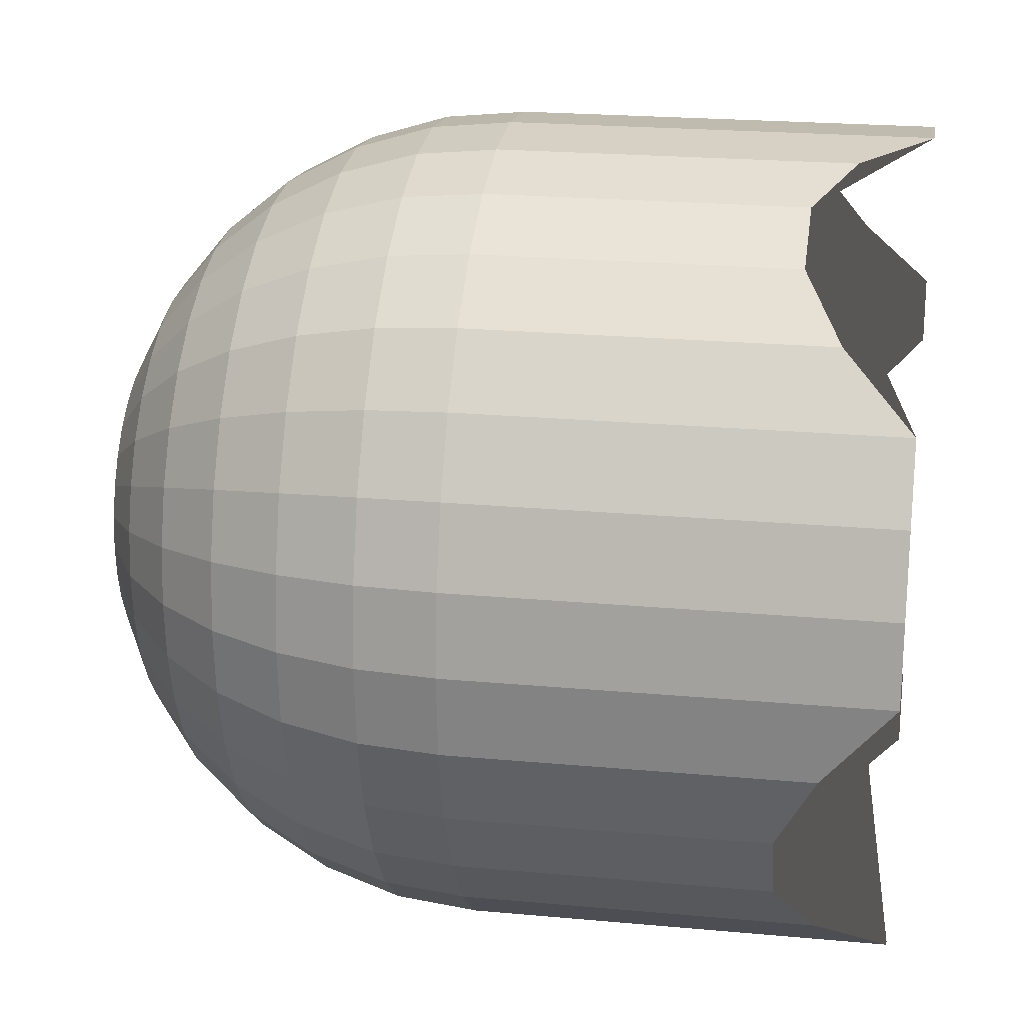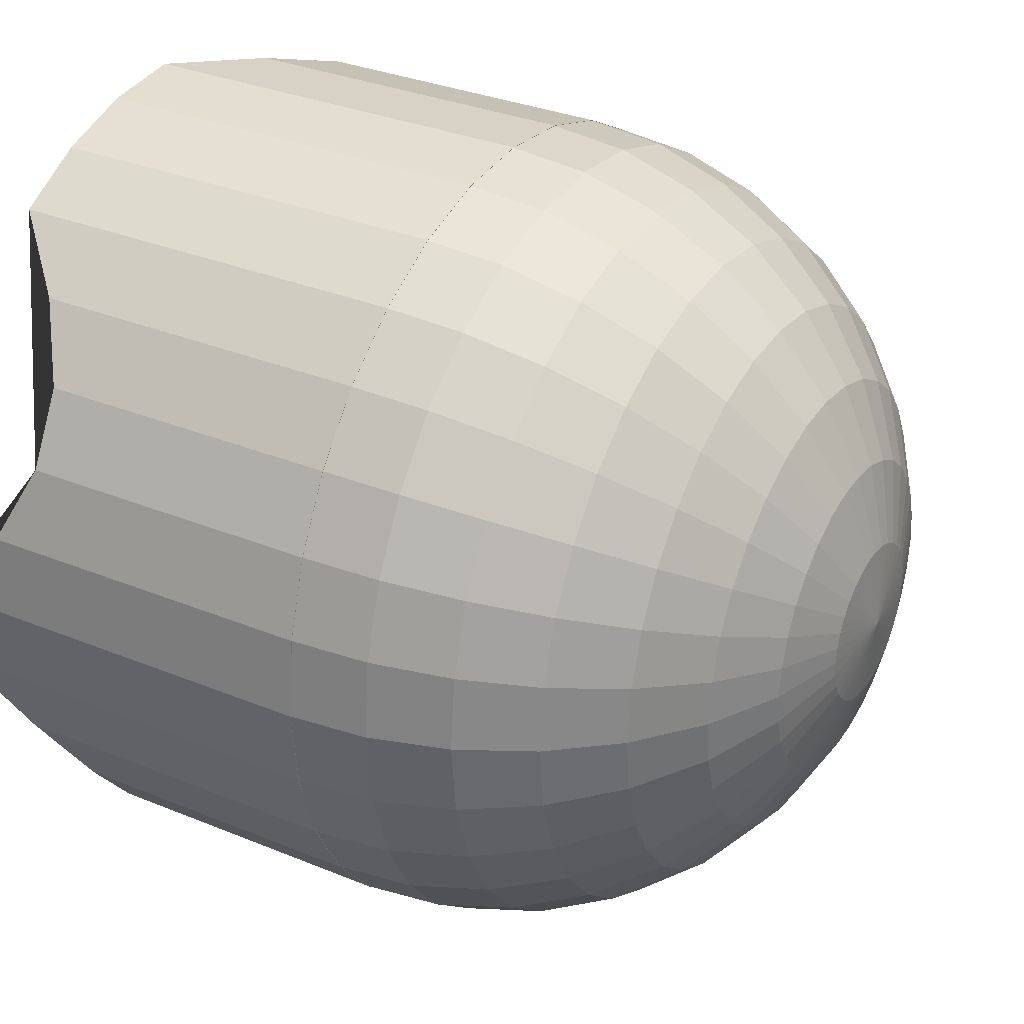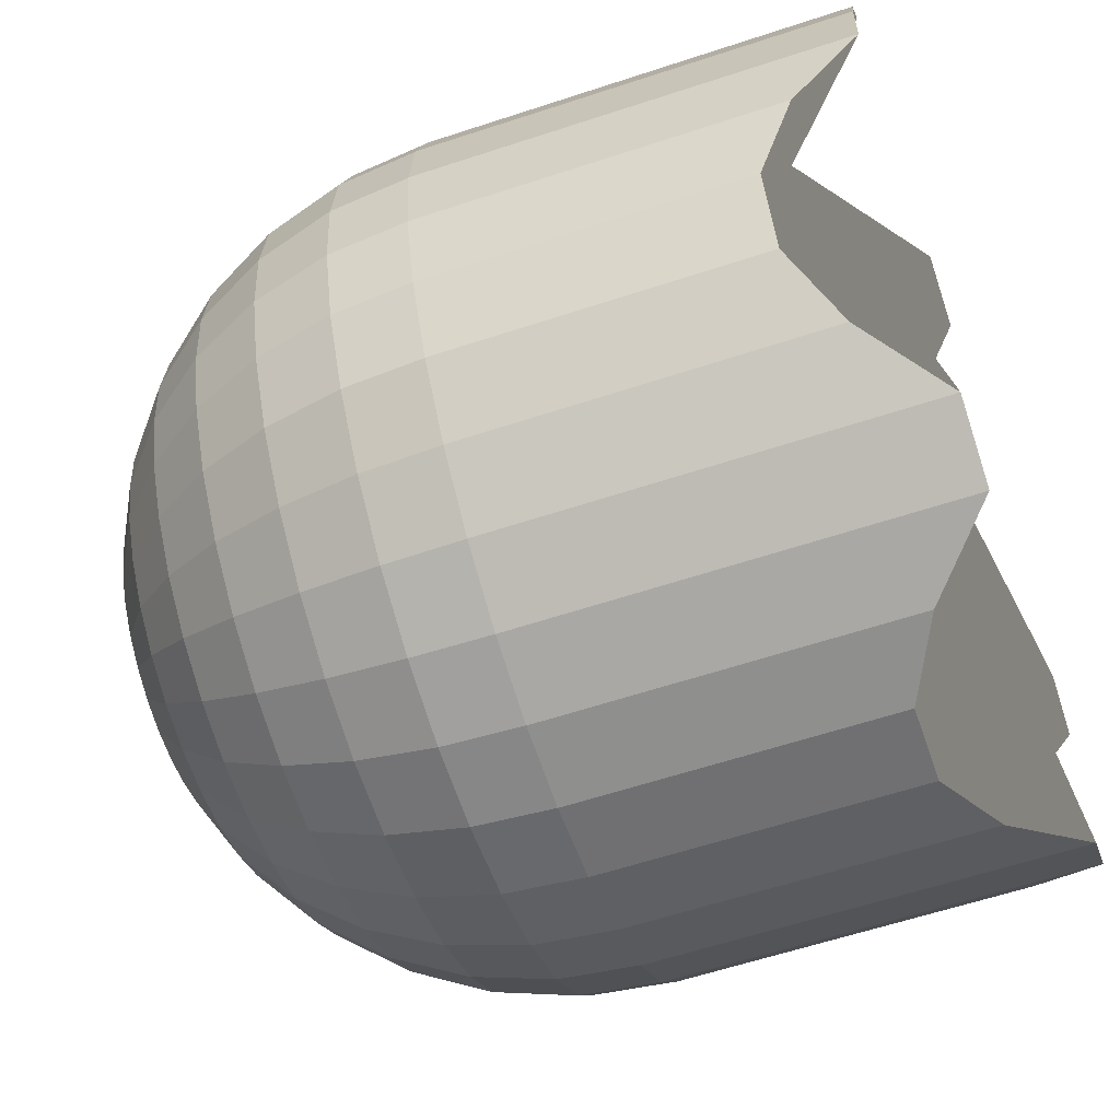
<metadata>
{"format":"obj","ext":"obj","renderer":"f3d","projection":"perspective","resolution":1024,"background":"white","views":[{"elev":21.6,"azim":9.3,"up":"+Y"},{"elev":32.0,"azim":-149.9,"up":"+Z"},{"elev":-60.2,"azim":18.7,"up":"+Y"}]}
</metadata>
<code>
o sphere
v -0 0.9808 -0.1951
v -0.1951 0.9619 -0.1913
v -0.3827 0.9061 -0.1802
v -0.5556 0.8155 -0.1622
v -0.7071 0.6935 -0.1379
v -0.8315 0.5449 -0.1084
v -0.9239 0.3753 -0.07466
v -0.9808 0.1913 -0.03806
v -0.9808 0.1802 -0.07466
v -0.9239 0.3536 -0.1464
v -0.8315 0.5133 -0.2126
v -0.7071 0.6533 -0.2706
v -0.5556 0.7682 -0.3182
v -0.3827 0.8536 -0.3536
v -0.1951 0.9061 -0.3753
v -0 0.9239 -0.3827
v -0 0.8315 -0.5556
v -0.1951 0.8155 -0.5449
v -0.3827 0.7682 -0.5133
v -0.5556 0.6913 -0.4619
v -0.7071 0.5879 -0.3928
v -0.8315 0.4619 -0.3087
v -0.9239 0.3182 -0.2126
v -0.9808 0.1622 -0.1084
v -0.9808 0.1379 -0.1379
v -0.9239 0.2706 -0.2706
v -0.8315 0.3928 -0.3928
v -0.7071 0.5 -0.5
v -0.5556 0.5879 -0.5879
v -0.3827 0.6533 -0.6533
v -0.1951 0.6935 -0.6935
v -0 0.7071 -0.7071
v -0 0.5556 -0.8315
v -0.1951 0.5449 -0.8155
v -0.3827 0.5133 -0.7682
v -0.5556 0.4619 -0.6913
v -0.7071 0.3928 -0.5879
v -0.8315 0.3087 -0.4619
v -0.9239 0.2126 -0.3182
v -0.9808 0.1084 -0.1622
v -0.9808 0.07466 -0.1802
v -0.9239 0.1464 -0.3536
v -0.8315 0.2126 -0.5133
v -0.7071 0.2706 -0.6533
v -0.5556 0.3182 -0.7682
v -0.3827 0.3536 -0.8536
v -0.1951 0.3753 -0.9061
v -0 0.3827 -0.9239
v -0 0.1951 -0.9808
v -0.1951 0.1913 -0.9619
v -0.3827 0.1802 -0.9061
v -0.5556 0.1622 -0.8155
v -0.7071 0.1379 -0.6935
v -0.8315 0.1084 -0.5449
v -0.9239 0.07466 -0.3753
v -0.9808 0.03806 -0.1913
v -0.9808 -0 -0.1951
v -0.9239 -0 -0.3827
v -0.8315 -0 -0.5556
v -0.7071 -0 -0.7071
v -0.5556 -0 -0.8315
v -0.3827 -0 -0.9239
v -0.1951 -0 -0.9808
v -0 -0 -1
v -0 -0.1951 -0.9808
v -0.1951 -0.1913 -0.9619
v -0.3827 -0.1802 -0.9061
v -0.5556 -0.1622 -0.8155
v -0.7071 -0.1379 -0.6935
v -0.8315 -0.1084 -0.5449
v -0.9239 -0.07466 -0.3753
v -0.9808 -0.03806 -0.1913
v -0.9808 -0.07466 -0.1802
v -0.9239 -0.1464 -0.3536
v -0.8315 -0.2126 -0.5133
v -0.7071 -0.2706 -0.6533
v -0.5556 -0.3182 -0.7682
v -0.3827 -0.3536 -0.8536
v -0.1951 -0.3753 -0.9061
v -0 -0.3827 -0.9239
v -0 -0.5556 -0.8315
v -0.1951 -0.5449 -0.8155
v -0.3827 -0.5133 -0.7682
v -0.5556 -0.4619 -0.6913
v -0.7071 -0.3928 -0.5879
v -0.8315 -0.3087 -0.4619
v -0.9239 -0.2126 -0.3182
v -0.9808 -0.1084 -0.1622
v -0.9808 -0.1379 -0.1379
v -0.9239 -0.2706 -0.2706
v -0.8315 -0.3928 -0.3928
v -0.7071 -0.5 -0.5
v -0.5556 -0.5879 -0.5879
v -0.3827 -0.6533 -0.6533
v -0.1951 -0.6935 -0.6935
v -0 -0.7071 -0.7071
v -0 -0.8315 -0.5556
v -0.1951 -0.8155 -0.5449
v -0.3827 -0.7682 -0.5133
v -0.5556 -0.6913 -0.4619
v -0.7071 -0.5879 -0.3928
v -0.8315 -0.4619 -0.3087
v -0.9239 -0.3182 -0.2126
v -0.9808 -0.1622 -0.1084
v -0.9808 -0.1802 -0.07466
v -0.9239 -0.3536 -0.1464
v -0.8315 -0.5133 -0.2126
v -0.7071 -0.6533 -0.2706
v -0.5556 -0.7682 -0.3182
v -0.3827 -0.8536 -0.3536
v -0.1951 -0.9061 -0.3753
v -0 -0.9239 -0.3827
v 0 -0.9808 -0.1951
v -0.1951 -0.9619 -0.1913
v -0.3827 -0.9061 -0.1802
v -0.5556 -0.8155 -0.1622
v -0.7071 -0.6935 -0.1379
v -0.8315 -0.5449 -0.1084
v -0.9239 -0.3753 -0.07466
v -0.9808 -0.1913 -0.03806
v -0.9808 -0.1951 0
v -0.9239 -0.3827 0
v -0.8315 -0.5556 0
v -0.7071 -0.7071 0
v -0.5556 -0.8315 0
v -0.3827 -0.9239 0
v -0.1951 -0.9808 0
v 0 -1 0
v 0 -0.9808 0.1951
v -0.1951 -0.9619 0.1913
v -0.3827 -0.9061 0.1802
v -0.5556 -0.8155 0.1622
v -0.7071 -0.6935 0.1379
v -0.8315 -0.5449 0.1084
v -0.9239 -0.3753 0.07466
v -0.9808 -0.1913 0.03806
v -0.9808 -0.1802 0.07466
v -0.9239 -0.3536 0.1464
v -0.8315 -0.5133 0.2126
v -0.7071 -0.6533 0.2706
v -0.5556 -0.7682 0.3182
v -0.3827 -0.8536 0.3536
v -0.1951 -0.9061 0.3753
v 0 -0.9239 0.3827
v 0 -0.8315 0.5556
v -0.1951 -0.8155 0.5449
v -0.3827 -0.7682 0.5133
v -0.5556 -0.6913 0.4619
v -0.7071 -0.5879 0.3928
v -0.8315 -0.4619 0.3087
v -0.9239 -0.3182 0.2126
v -0.9808 -0.1622 0.1084
v -0.9808 -0.1379 0.1379
v -0.9239 -0.2706 0.2706
v -0.8315 -0.3928 0.3928
v -0.7071 -0.5 0.5
v -0.5556 -0.5879 0.5879
v -0.3827 -0.6533 0.6533
v -0.1951 -0.6935 0.6935
v 0 -0.7071 0.7071
v 0 -0.5556 0.8315
v -0.1951 -0.5449 0.8155
v -0.3827 -0.5133 0.7682
v -0.5556 -0.4619 0.6913
v -0.7071 -0.3928 0.5879
v -0.8315 -0.3087 0.4619
v -0.9239 -0.2126 0.3182
v -0.9808 -0.1084 0.1622
v -1 -0 0
v -0.9808 -0.07466 0.1802
v -0.9239 -0.1464 0.3536
v -0.8315 -0.2126 0.5133
v -0.7071 -0.2706 0.6533
v -0.5556 -0.3182 0.7682
v -0.3827 -0.3536 0.8536
v -0.1951 -0.3753 0.9061
v 0 -0.3827 0.9239
v -0.007285 -0.1951 -0.9808
v 0.7338 -0.1951 -0.9808
v -0.007285 -0.3827 -0.9239
v 0 -0.1951 0.9808
v -0.1951 -0.1913 0.9619
v -0.3827 -0.1802 0.9061
v -0.5556 -0.1622 0.8155
v -0.7071 -0.1379 0.6935
v -0.8315 -0.1084 0.5449
v -0.9239 -0.07466 0.3753
v -0.9808 -0.03806 0.1913
v -0.9808 -0 0.1951
v -0.9239 -0 0.3827
v -0.8315 -0 0.5556
v -0.7071 -0 0.7071
v -0.5556 -0 0.8315
v -0.3827 -0 0.9239
v -0.1951 -0 0.9808
v 0 0 1
v 0.7338 -0.3827 -0.9239
v -0.007285 -0.5556 -0.8315
v 0.8282 -0.5556 -0.8315
v -0.007285 -0.7071 -0.7071
v 0.9948 -0.7071 -0.7071
v -0.007285 -0.8315 -0.5556
v 0.9948 -0.8315 -0.5556
v -0.007285 -0.9239 -0.3827
v 0.8282 -0.9239 -0.3827
v -0.007285 -0.9808 -0.1951
v 0.7338 -0.9808 -0.1951
v -0.007285 -1 0
v 0.7338 -1 0
v -0.007285 -0.9808 0.1951
v 0 0.1951 0.9808
v -0.1951 0.1913 0.9619
v -0.3827 0.1802 0.9061
v -0.5556 0.1622 0.8155
v -0.7071 0.1379 0.6935
v -0.8315 0.1084 0.5449
v -0.9239 0.07466 0.3753
v -0.9808 0.03806 0.1913
v -0.9808 0.07466 0.1802
v -0.9239 0.1464 0.3536
v -0.8315 0.2126 0.5133
v -0.7071 0.2706 0.6533
v -0.5556 0.3182 0.7682
v -0.3827 0.3536 0.8536
v -0.1951 0.3753 0.9061
v 0 0.3827 0.9239
v 0.8282 -0.9808 0.1951
v -0.007285 -0.9239 0.3827
v 0.9948 -0.9239 0.3827
v -0.007285 -0.8315 0.5556
v 0.9948 -0.8315 0.5556
v -0.007285 -0.7071 0.7071
v 0.8282 -0.7071 0.7071
v -0.007285 -0.5556 0.8315
v 0.7338 -0.5556 0.8315
v -0.007285 -0.3827 0.9239
v 0.7338 -0.3827 0.9239
v -0.007285 -0.1951 0.9808
v 0.8282 -0.1951 0.9808
v -0.007285 -0 1
v 0 0.5556 0.8315
v -0.1951 0.5449 0.8155
v -0.3827 0.5133 0.7682
v -0.5556 0.4619 0.6913
v -0.7071 0.3928 0.5879
v -0.8315 0.3087 0.4619
v -0.9239 0.2126 0.3182
v -0.9808 0.1084 0.1622
v -0.9808 0.1379 0.1379
v -0.9239 0.2706 0.2706
v -0.8315 0.3928 0.3928
v -0.7071 0.5 0.5
v -0.5556 0.5879 0.5879
v -0.3827 0.6533 0.6533
v -0.1951 0.6935 0.6935
v 0 0.7071 0.7071
v 0.9948 0 1
v -0.007285 0.1951 0.9808
v 0.9948 0.1951 0.9808
v -0.007285 0.3827 0.9239
v 0.9948 0.3827 0.9239
v -0.007285 0.5556 0.8315
v 0.9948 0.5556 0.8315
v -0.007285 0.7071 0.7071
v 0.8282 0.7071 0.7071
v -0.007285 0.8315 0.5556
v 0.7338 0.8315 0.5556
v -0.007285 0.9239 0.3827
v 0.7338 0.9239 0.3827
v -0.007285 0.9808 0.1951
v 0 0.8315 0.5556
v -0.1951 0.8155 0.5449
v -0.3827 0.7682 0.5133
v -0.5556 0.6913 0.4619
v -0.7071 0.5879 0.3928
v -0.8315 0.4619 0.3087
v -0.9239 0.3182 0.2126
v -0.9808 0.1622 0.1084
v -0.9808 0.1802 0.07466
v -0.9239 0.3536 0.1464
v -0.8315 0.5133 0.2126
v -0.7071 0.6533 0.2706
v -0.5556 0.7682 0.3182
v -0.3827 0.8536 0.3536
v -0.1951 0.9061 0.3753
v 0 0.9239 0.3827
v 0.8282 0.9808 0.1951
v -0.007285 1 0
v 0.9948 1 -0
v -0.007285 0.9808 -0.1951
v 0.9948 0.9808 -0.1951
v -0.007285 0.9239 -0.3827
v 0.8282 0.9239 -0.3827
v -0.007285 0.8315 -0.5556
v 0.7338 0.8315 -0.5556
v -0.007285 0.7071 -0.7071
v 0.7338 0.7071 -0.7071
v -0.007285 0.5556 -0.8315
v 0.8282 0.5556 -0.8315
v -0.007285 0.3827 -0.9239
v -0 0.9808 0.1951
v -0.1951 0.9619 0.1913
v -0.3827 0.9061 0.1802
v -0.5556 0.8155 0.1622
v -0.7071 0.6935 0.1379
v -0.8315 0.5449 0.1084
v -0.9239 0.3753 0.07466
v -0.9808 0.1913 0.03806
v -0.9808 0.1951 0
v -0.9239 0.3827 0
v -0.8315 0.5556 0
v -0.7071 0.7071 0
v -0.5556 0.8315 0
v -0.3827 0.9239 0
v -0.1951 0.9808 0
v -0 1 0
v 0.9948 0.3827 -0.9239
v -0.007285 0.1951 -0.9808
v 0.9948 0.1951 -0.9808
v -0.007285 -0 -1
v 0.8282 0 -1
f 315 316 1
f 315 1 2
f 314 315 2
f 314 2 3
f 313 314 3
f 313 3 4
f 312 313 4
f 312 4 5
f 311 312 5
f 311 5 6
f 310 311 6
f 310 6 7
f 309 310 7
f 309 7 8
f 169 309 8
f 169 8 9
f 8 7 10
f 8 10 9
f 7 6 11
f 7 11 10
f 6 5 12
f 6 12 11
f 5 4 13
f 5 13 12
f 4 3 14
f 4 14 13
f 3 2 15
f 3 15 14
f 2 1 16
f 2 16 15
f 227 210 208 209
f 197 180 178 179
f 269 267 265 263 261 259 257 239 237 235 233 231 229 227 209 207 205 203 201 199 197 179 321 319 317 299 297 295 293 291 289 287
f 287 270 268 269
f 15 16 17
f 15 17 18
f 14 15 18
f 14 18 19
f 13 14 19
f 13 19 20
f 12 13 20
f 12 20 21
f 11 12 21
f 11 21 22
f 10 11 22
f 10 22 23
f 9 10 23
f 9 23 24
f 169 9 24
f 169 24 25
f 24 23 26
f 24 26 25
f 23 22 27
f 23 27 26
f 22 21 28
f 22 28 27
f 21 20 29
f 21 29 28
f 20 19 30
f 20 30 29
f 19 18 31
f 19 31 30
f 18 17 32
f 18 32 31
f 199 198 180 197
f 31 32 33
f 31 33 34
f 30 31 34
f 30 34 35
f 29 30 35
f 29 35 36
f 28 29 36
f 28 36 37
f 27 28 37
f 27 37 38
f 26 27 38
f 26 38 39
f 25 26 39
f 25 39 40
f 169 25 40
f 169 40 41
f 40 39 42
f 40 42 41
f 39 38 43
f 39 43 42
f 38 37 44
f 38 44 43
f 37 36 45
f 37 45 44
f 36 35 46
f 36 46 45
f 35 34 47
f 35 47 46
f 34 33 48
f 34 48 47
f 289 288 270 287
f 261 260 258 259
f 47 48 49
f 47 49 50
f 46 47 50
f 46 50 51
f 45 46 51
f 45 51 52
f 44 45 52
f 44 52 53
f 43 44 53
f 43 53 54
f 42 43 54
f 42 54 55
f 41 42 55
f 41 55 56
f 169 41 56
f 169 56 57
f 56 55 58
f 56 58 57
f 55 54 59
f 55 59 58
f 54 53 60
f 54 60 59
f 53 52 61
f 53 61 60
f 52 51 62
f 52 62 61
f 51 50 63
f 51 63 62
f 50 49 64
f 50 64 63
f 291 290 288 289
f 63 64 65
f 63 65 66
f 62 63 66
f 62 66 67
f 61 62 67
f 61 67 68
f 60 61 68
f 60 68 69
f 59 60 69
f 59 69 70
f 58 59 70
f 58 70 71
f 57 58 71
f 57 71 72
f 169 57 72
f 169 72 73
f 72 71 74
f 72 74 73
f 71 70 75
f 71 75 74
f 70 69 76
f 70 76 75
f 69 68 77
f 69 77 76
f 68 67 78
f 68 78 77
f 67 66 79
f 67 79 78
f 66 65 80
f 66 80 79
f 205 204 202 203
f 79 80 81
f 79 81 82
f 78 79 82
f 78 82 83
f 77 78 83
f 77 83 84
f 76 77 84
f 76 84 85
f 75 76 85
f 75 85 86
f 74 75 86
f 74 86 87
f 73 74 87
f 73 87 88
f 169 73 88
f 169 88 89
f 88 87 90
f 88 90 89
f 87 86 91
f 87 91 90
f 86 85 92
f 86 92 91
f 85 84 93
f 85 93 92
f 84 83 94
f 84 94 93
f 83 82 95
f 83 95 94
f 82 81 96
f 82 96 95
f 293 292 290 291
f 231 230 228 229
f 257 240 238 239
f 265 264 262 263
f 95 96 97
f 95 97 98
f 94 95 98
f 94 98 99
f 93 94 99
f 93 99 100
f 92 93 100
f 92 100 101
f 91 92 101
f 91 101 102
f 90 91 102
f 90 102 103
f 89 90 103
f 89 103 104
f 169 89 104
f 169 104 105
f 104 103 106
f 104 106 105
f 103 102 107
f 103 107 106
f 102 101 108
f 102 108 107
f 101 100 109
f 101 109 108
f 100 99 110
f 100 110 109
f 99 98 111
f 99 111 110
f 98 97 112
f 98 112 111
f 207 206 204 205
f 266 268 270 288 290 292 294 296 298 300 318 320 178 180 198 200 202 204 206 208 210 228 230 232 234 236 238 240 258 260 262 264
f 259 258 240 257
f 235 234 232 233
f 295 294 292 293
f 111 112 113
f 111 113 114
f 110 111 114
f 110 114 115
f 109 110 115
f 109 115 116
f 108 109 116
f 108 116 117
f 107 108 117
f 107 117 118
f 106 107 118
f 106 118 119
f 105 106 119
f 105 119 120
f 169 105 120
f 169 120 121
f 120 119 122
f 120 122 121
f 119 118 123
f 119 123 122
f 118 117 124
f 118 124 123
f 117 116 125
f 117 125 124
f 116 115 126
f 116 126 125
f 115 114 127
f 115 127 126
f 114 113 128
f 114 128 127
f 267 266 264 265
f 179 178 320 321
f 127 128 129
f 127 129 130
f 126 127 130
f 126 130 131
f 125 126 131
f 125 131 132
f 124 125 132
f 124 132 133
f 123 124 133
f 123 133 134
f 122 123 134
f 122 134 135
f 121 122 135
f 121 135 136
f 169 121 136
f 169 136 137
f 136 135 138
f 136 138 137
f 135 134 139
f 135 139 138
f 134 133 140
f 134 140 139
f 133 132 141
f 133 141 140
f 132 131 142
f 132 142 141
f 131 130 143
f 131 143 142
f 130 129 144
f 130 144 143
f 297 296 294 295
f 209 208 206 207
f 143 144 145
f 143 145 146
f 142 143 146
f 142 146 147
f 141 142 147
f 141 147 148
f 140 141 148
f 140 148 149
f 139 140 149
f 139 149 150
f 138 139 150
f 138 150 151
f 137 138 151
f 137 151 152
f 169 137 152
f 169 152 153
f 152 151 154
f 152 154 153
f 151 150 155
f 151 155 154
f 150 149 156
f 150 156 155
f 149 148 157
f 149 157 156
f 148 147 158
f 148 158 157
f 147 146 159
f 147 159 158
f 146 145 160
f 146 160 159
f 239 238 236 237
f 237 236 234 235
f 299 298 296 297
f 159 160 161
f 159 161 162
f 158 159 162
f 158 162 163
f 157 158 163
f 157 163 164
f 156 157 164
f 156 164 165
f 155 156 165
f 155 165 166
f 154 155 166
f 154 166 167
f 153 154 167
f 153 167 168
f 169 153 168
f 169 168 170
f 168 167 171
f 168 171 170
f 167 166 172
f 167 172 171
f 166 165 173
f 166 173 172
f 165 164 174
f 165 174 173
f 164 163 175
f 164 175 174
f 163 162 176
f 163 176 175
f 162 161 177
f 162 177 176
f 269 268 266 267
f 176 177 181
f 176 181 182
f 175 176 182
f 175 182 183
f 174 175 183
f 174 183 184
f 173 174 184
f 173 184 185
f 172 173 185
f 172 185 186
f 171 172 186
f 171 186 187
f 170 171 187
f 170 187 188
f 169 170 188
f 169 188 189
f 188 187 190
f 188 190 189
f 187 186 191
f 187 191 190
f 186 185 192
f 186 192 191
f 185 184 193
f 185 193 192
f 184 183 194
f 184 194 193
f 183 182 195
f 183 195 194
f 182 181 196
f 182 196 195
f 317 300 298 299
f 263 262 260 261
f 229 228 210 227
f 201 200 198 199
f 195 196 211
f 195 211 212
f 194 195 212
f 194 212 213
f 193 194 213
f 193 213 214
f 192 193 214
f 192 214 215
f 191 192 215
f 191 215 216
f 190 191 216
f 190 216 217
f 189 190 217
f 189 217 218
f 169 189 218
f 169 218 219
f 218 217 220
f 218 220 219
f 217 216 221
f 217 221 220
f 216 215 222
f 216 222 221
f 215 214 223
f 215 223 222
f 214 213 224
f 214 224 223
f 213 212 225
f 213 225 224
f 212 211 226
f 212 226 225
f 319 318 300 317
f 225 226 241
f 225 241 242
f 224 225 242
f 224 242 243
f 223 224 243
f 223 243 244
f 222 223 244
f 222 244 245
f 221 222 245
f 221 245 246
f 220 221 246
f 220 246 247
f 219 220 247
f 219 247 248
f 169 219 248
f 169 248 249
f 248 247 250
f 248 250 249
f 247 246 251
f 247 251 250
f 246 245 252
f 246 252 251
f 245 244 253
f 245 253 252
f 244 243 254
f 244 254 253
f 243 242 255
f 243 255 254
f 242 241 256
f 242 256 255
f 203 202 200 201
f 255 256 271
f 255 271 272
f 254 255 272
f 254 272 273
f 253 254 273
f 253 273 274
f 252 253 274
f 252 274 275
f 251 252 275
f 251 275 276
f 250 251 276
f 250 276 277
f 249 250 277
f 249 277 278
f 169 249 278
f 169 278 279
f 278 277 280
f 278 280 279
f 277 276 281
f 277 281 280
f 276 275 282
f 276 282 281
f 275 274 283
f 275 283 282
f 274 273 284
f 274 284 283
f 273 272 285
f 273 285 284
f 272 271 286
f 272 286 285
f 321 320 318 319
f 233 232 230 231
f 285 286 301
f 285 301 302
f 284 285 302
f 284 302 303
f 283 284 303
f 283 303 304
f 282 283 304
f 282 304 305
f 281 282 305
f 281 305 306
f 280 281 306
f 280 306 307
f 279 280 307
f 279 307 308
f 169 279 308
f 169 308 309
f 308 307 310
f 308 310 309
f 307 306 311
f 307 311 310
f 306 305 312
f 306 312 311
f 305 304 313
f 305 313 312
f 304 303 314
f 304 314 313
f 303 302 315
f 303 315 314
f 302 301 316
f 302 316 315

</code>
